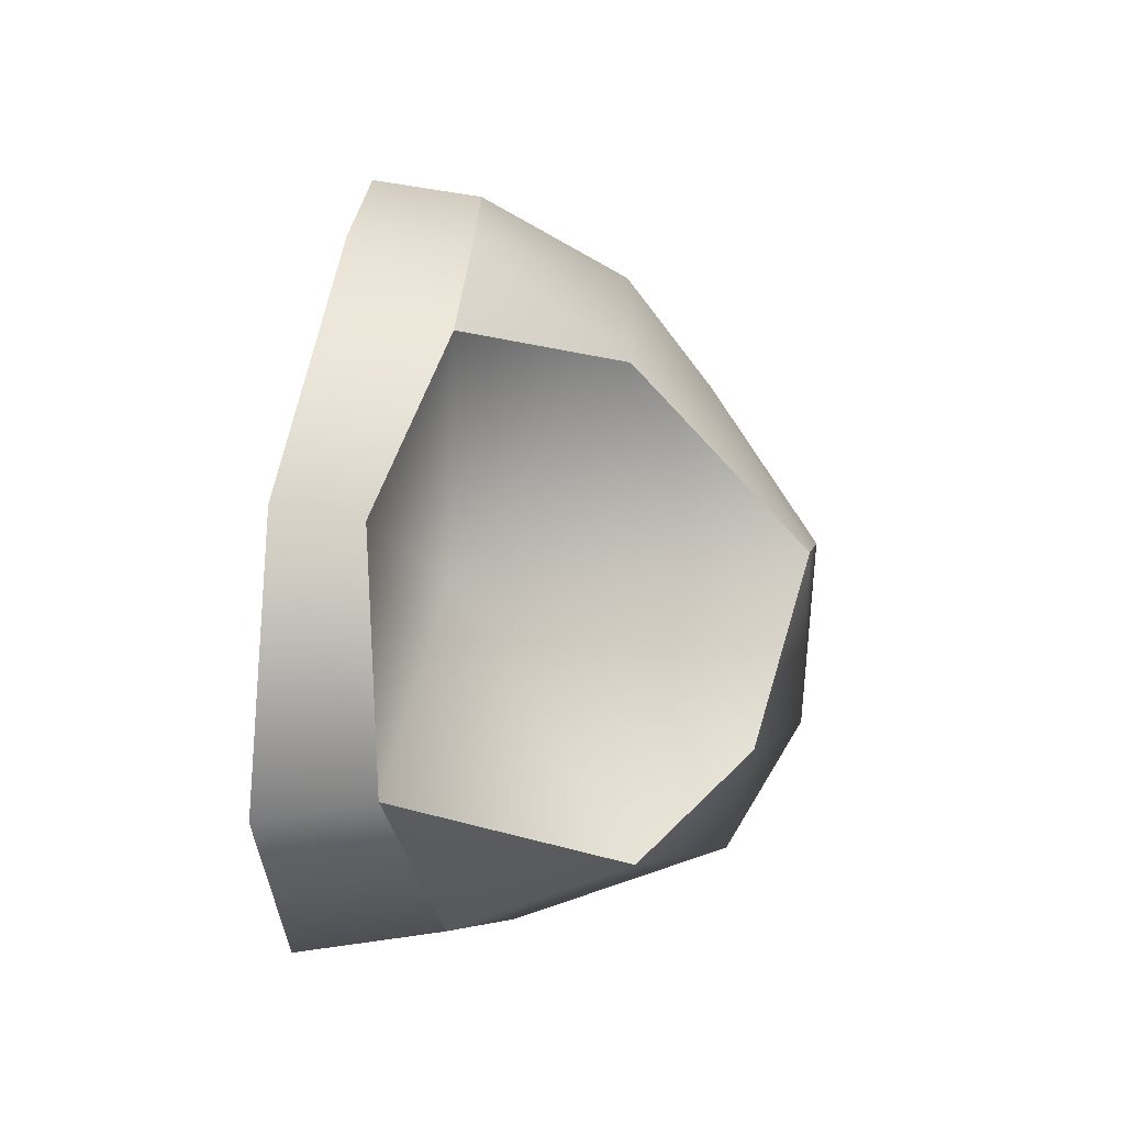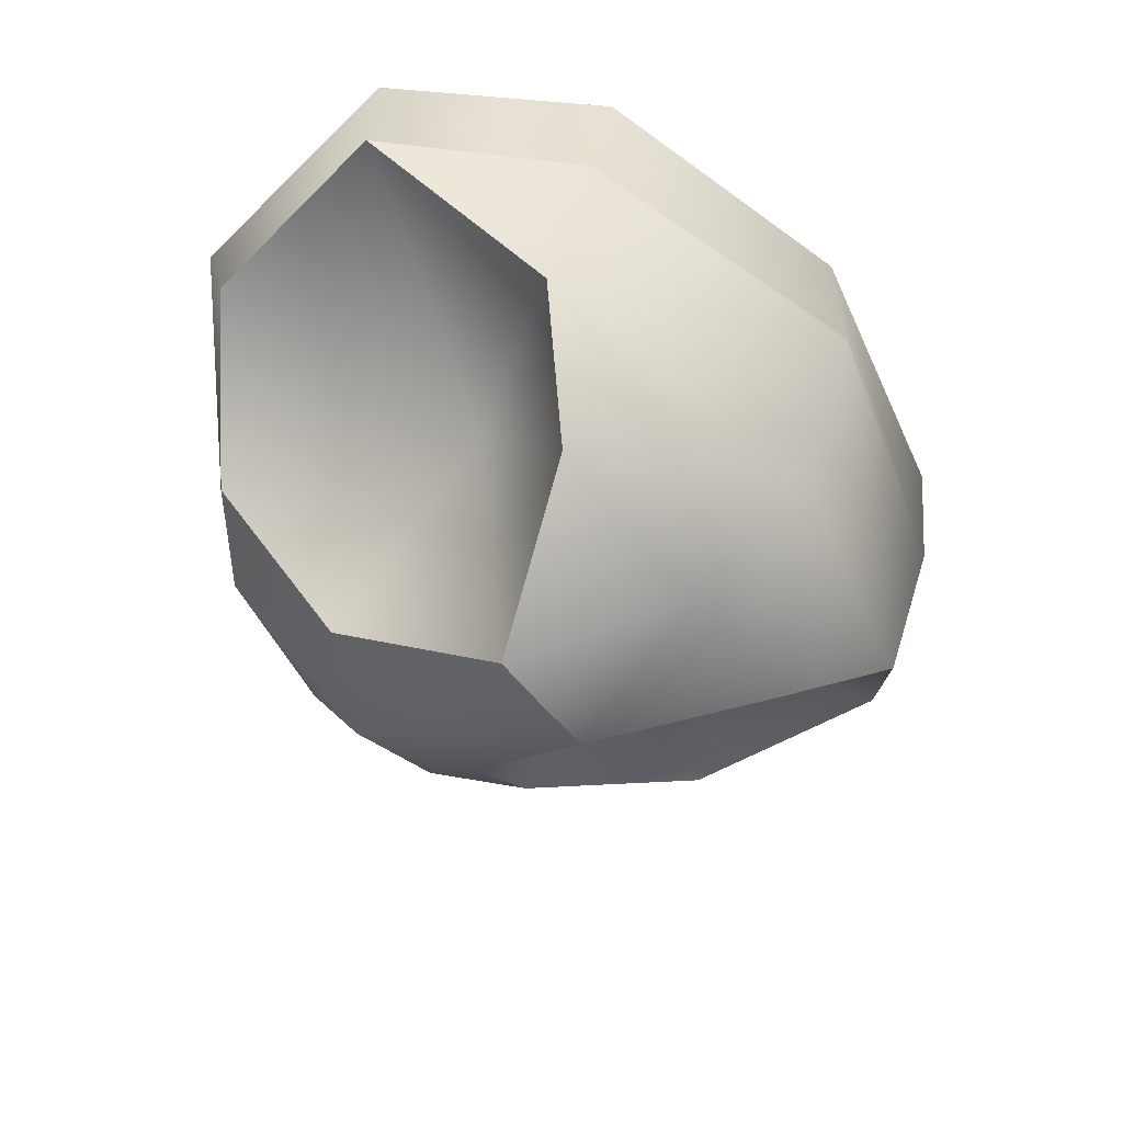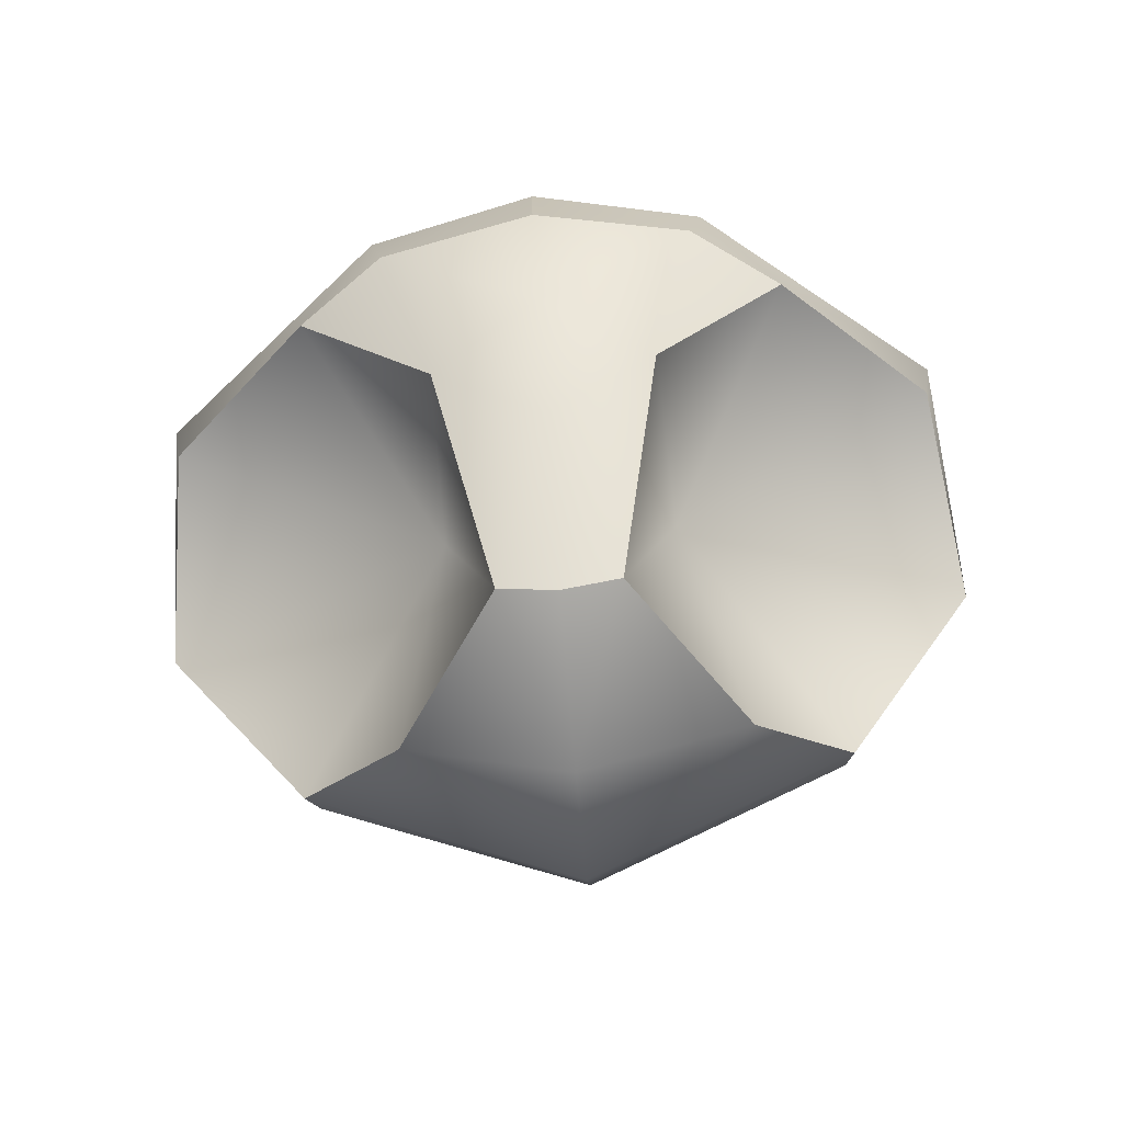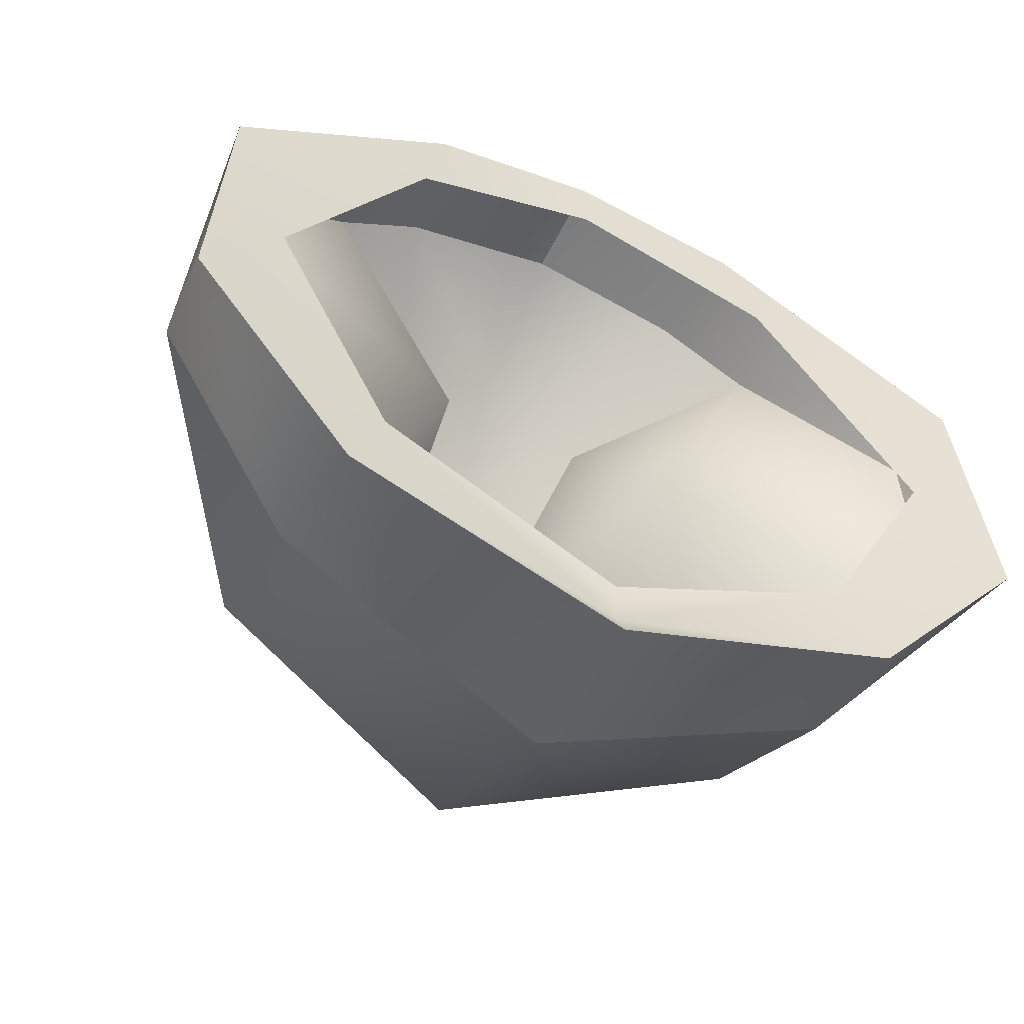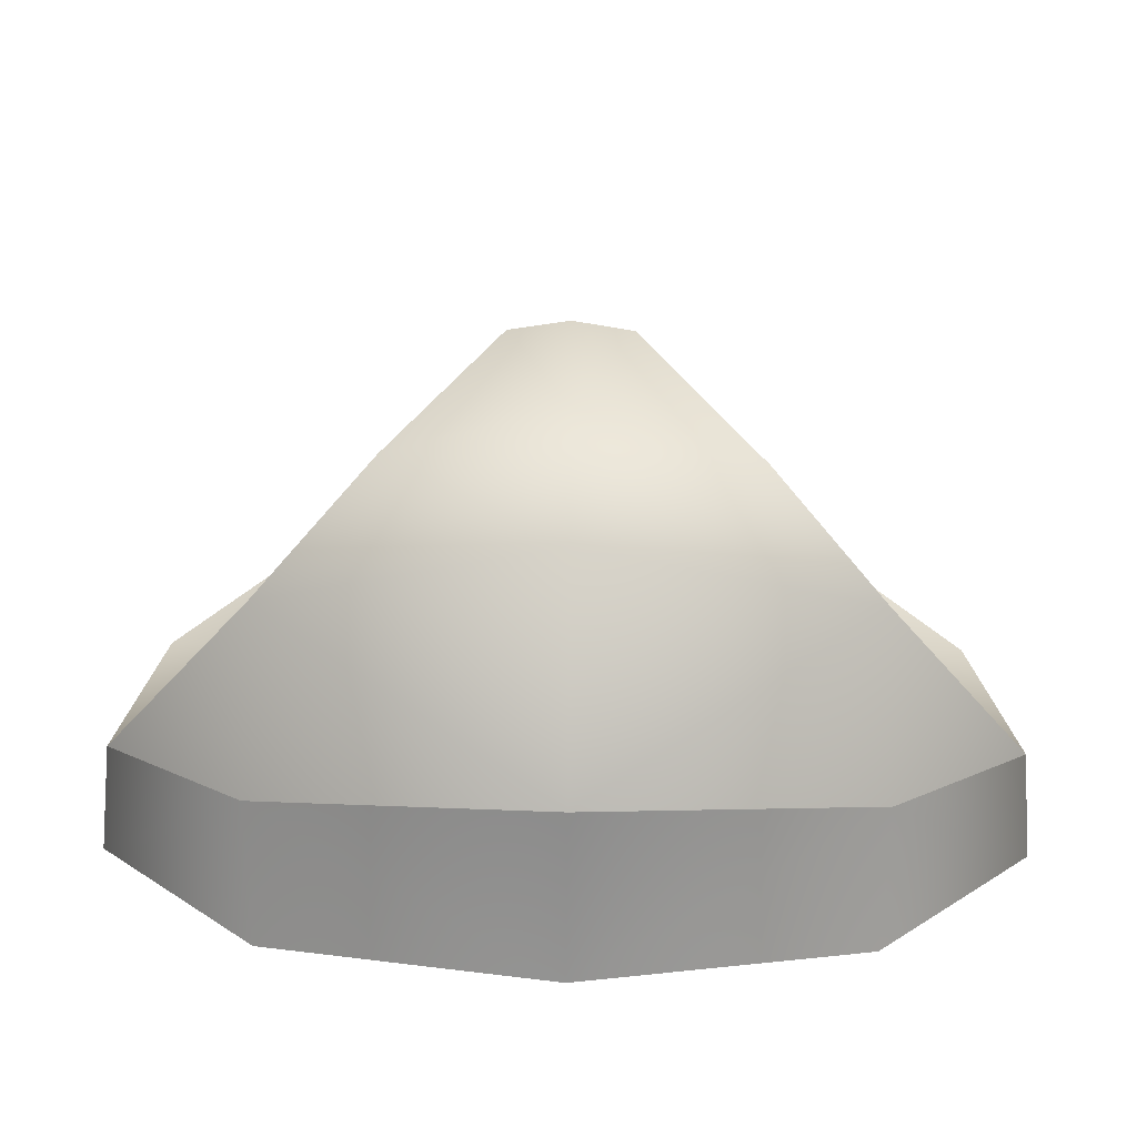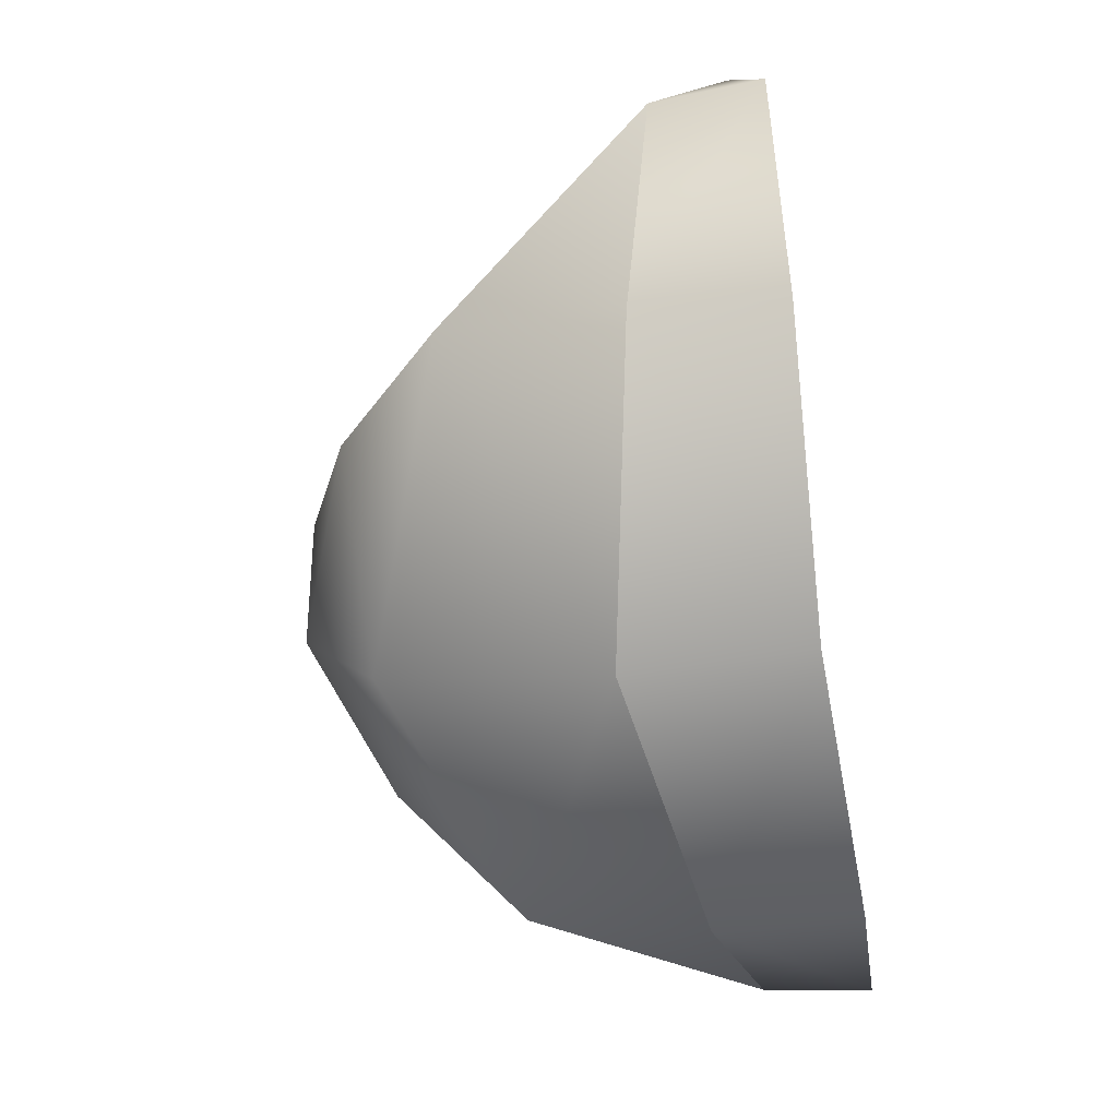
<metadata>
{"format":"obj","ext":"obj","renderer":"f3d","projection":"perspective","resolution":1024,"background":"white","views":[{"elev":12.4,"azim":-89.0,"up":"+Z"},{"elev":-58.4,"azim":129.0,"up":"+Y"},{"elev":-79.3,"azim":4.9,"up":"+Y"},{"elev":-47.4,"azim":152.9,"up":"+Z"},{"elev":-63.8,"azim":-0.6,"up":"+Z"},{"elev":-73.5,"azim":98.1,"up":"+Z"}]}
</metadata>
<code>
o buzzlightyHip_buzzlighty.011
v -0.02476 0.3503 0.04798
v -0.02752 0.387 0.003255
v -0.0133 0.3125 0.006561
v -0.04527 0.4086 0.05181
v -0.09301 0.4147 0.03203
v -0.03946 0.4056 0.07442
v 1.2e-05 0.3125 -0.03397
v -0.03766 0.325 -0.02917
v 1.2e-05 0.3284 -0.06283
v -0.06223 0.3492 -0.04519
v 1.2e-05 0.31 0.005659
v 1.2e-05 0.333 0.03939
v -0.0133 0.3125 0.006561
v -0.02476 0.3503 0.04798
v -0.06223 0.3492 -0.04519
v -0.03766 0.325 -0.02917
v -0.0901 0.3978 0.02854
v -0.05597 0.3839 0.05833
v -0.09301 0.4147 0.03203
v -0.03946 0.4056 0.07442
v -0.0637 0.3862 -0.05857
v 1.2e-05 0.375 -0.07977
v 1.2e-05 0.4132 -0.0801
v -0.06214 0.4166 -0.0638
v 1.2e-05 0.4101 -0.07434
v -0.05356 0.4133 -0.04578
v 1.2e-05 0.4108 -0.06584
v -0.0965 0.3957 -0.0216
v -0.05597 0.3839 0.05833
v -0.0901 0.3978 0.02854
v -0.03563 0.3813 0.07256
v -0.05597 0.3839 0.05833
v -0.0965 0.3957 -0.0216
v -0.0983 0.4189 -0.02505
v 1.2e-05 0.3508 0.06238
v -0.07968 0.4144 -0.000757
v -0.0983 0.4189 -0.02505
v -0.0965 0.3957 -0.0216
v -0.06214 0.4166 -0.0638
v 1.2e-05 0.4132 -0.0801
v -0.0637 0.3862 -0.05857
v 1.2e-05 0.375 -0.07977
v 1.2e-05 0.4048 0.06932
v 1.2e-05 0.404 0.08271
v 1.2e-05 0.3813 0.07925
v 1.2e-05 0.3813 0.07925
v 1.2e-05 0.404 0.08271
v -0.03563 0.3813 0.07256
v 0.02478 0.3503 0.04798
v 0.01333 0.3125 0.006561
v 0.02754 0.387 0.003255
v 0.04529 0.4086 0.05181
v 0.03948 0.4056 0.07442
v 0.09303 0.4147 0.03203
v 0.06226 0.3492 -0.04519
v 0.03892 0.3259 -0.03048
v 0.02478 0.3503 0.04798
v 0.01333 0.3125 0.006561
v 0.03892 0.3259 -0.03048
v 0.06226 0.3492 -0.04519
v 0.09012 0.3978 0.02854
v 0.09303 0.4147 0.03203
v 0.05599 0.3839 0.05833
v 0.03948 0.4056 0.07442
v 0.06372 0.3862 -0.05857
v 0.06217 0.4166 -0.0638
v 0.05358 0.4133 -0.04578
v 0.09652 0.3957 -0.0216
v 0.09012 0.3978 0.02854
v 0.05599 0.3839 0.05833
v 0.03565 0.3813 0.07256
v 0.05599 0.3839 0.05833
v 0.09652 0.3957 -0.0216
v 0.09832 0.4189 -0.02505
v 0.09832 0.4189 -0.02505
v 0.0797 0.4144 -0.000757
v 0.09652 0.3957 -0.0216
v 0.06372 0.3862 -0.05857
v 0.06217 0.4166 -0.0638
v 1.2e-05 0.3813 0.07925
v 0.03565 0.3813 0.07256
v 0.01333 0.3125 0.006561
v 1.2e-05 0.31 0.005659
v -0.0133 0.3125 0.006561
v 1.2e-05 0.404 0.08271
f 1 2 3
f 2 1 29
f 2 16 3
f 2 29 30
f 2 15 16
f 2 30 38
f 2 38 15
f 4 5 6
f 4 36 5
f 4 6 43
f 5 36 37
f 43 6 44
f 36 26 37
f 53 43 44
f 37 26 24
f 52 43 53
f 24 26 25
f 52 53 54
f 23 24 25
f 26 27 25
f 54 76 52
f 23 25 66
f 25 27 67
f 66 25 67
f 75 76 54
f 66 67 75
f 75 67 76
f 7 8 9
f 9 56 7
f 9 8 10
f 55 56 9
f 56 82 7
f 8 7 84
f 10 22 9
f 9 22 55
f 7 82 83
f 84 7 83
f 21 22 10
f 28 21 10
f 55 22 65
f 68 55 65
f 11 12 13
f 58 12 11
f 13 12 14
f 57 12 58
f 35 14 12
f 35 12 57
f 35 31 14
f 57 71 35
f 31 32 14
f 71 57 72
f 45 31 35
f 35 71 45
f 17 18 19
f 17 19 33
f 19 18 20
f 33 19 34
f 20 18 48
f 33 34 41
f 48 47 20
f 41 34 39
f 46 47 48
f 39 40 41
f 41 40 42
f 42 40 78
f 78 40 79
f 79 74 78
f 80 81 85
f 78 74 73
f 85 81 64
f 62 73 74
f 63 64 81
f 63 62 64
f 61 73 62
f 61 62 63
f 49 50 51
f 51 70 49
f 51 50 59
f 51 69 70
f 51 59 60
f 51 77 69
f 51 60 77

</code>
